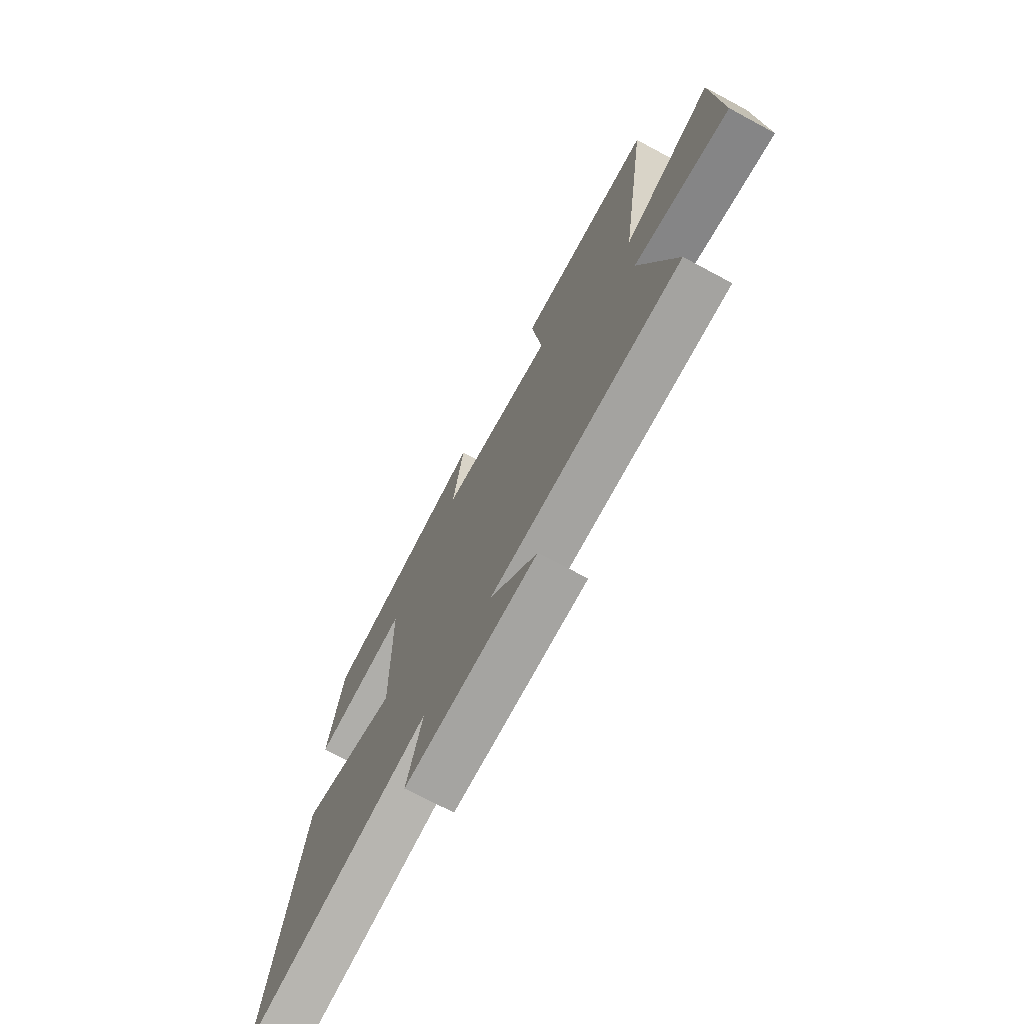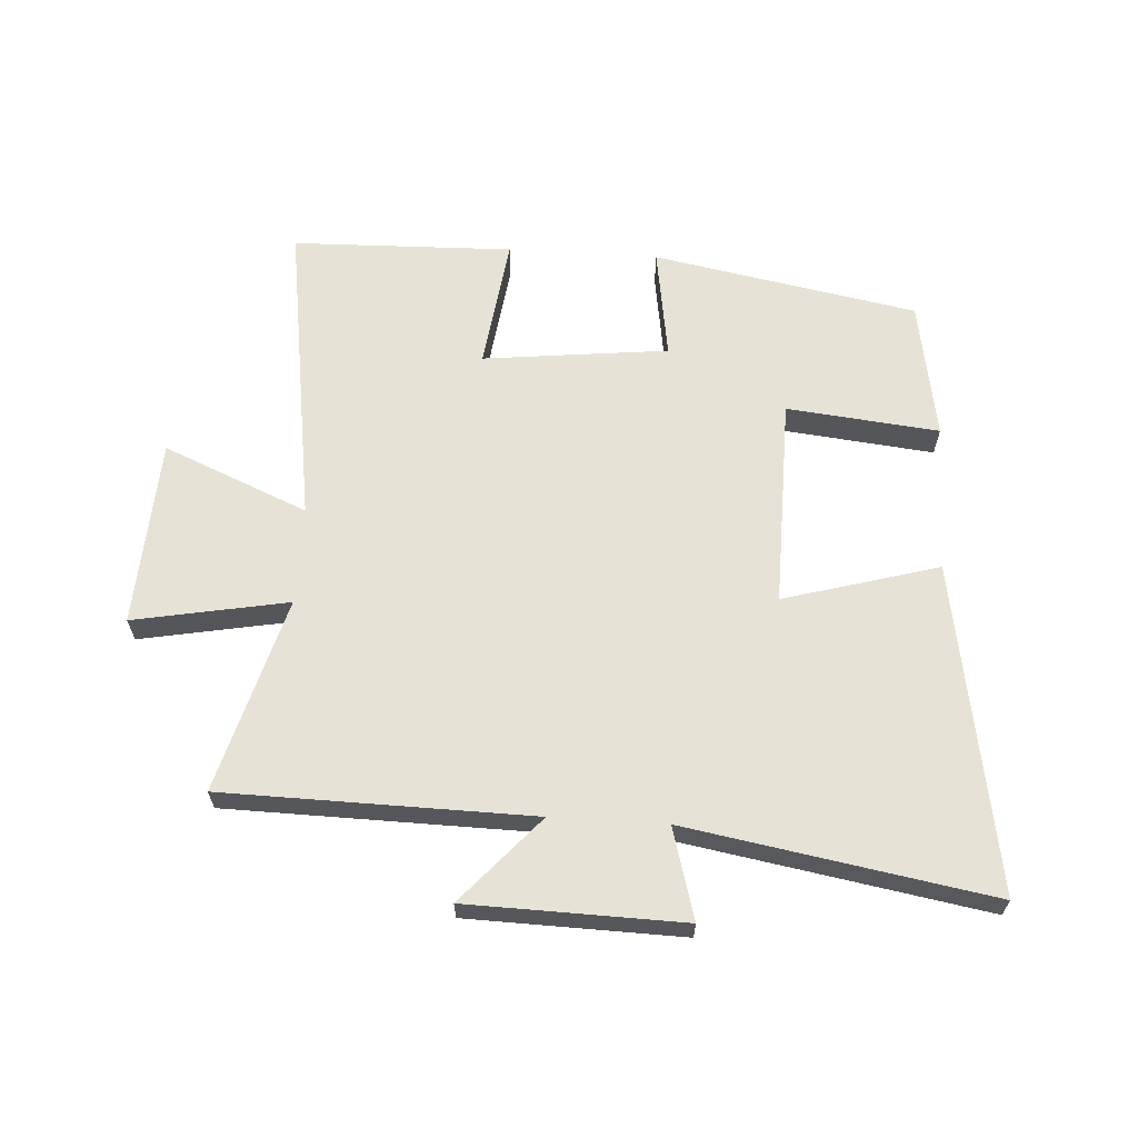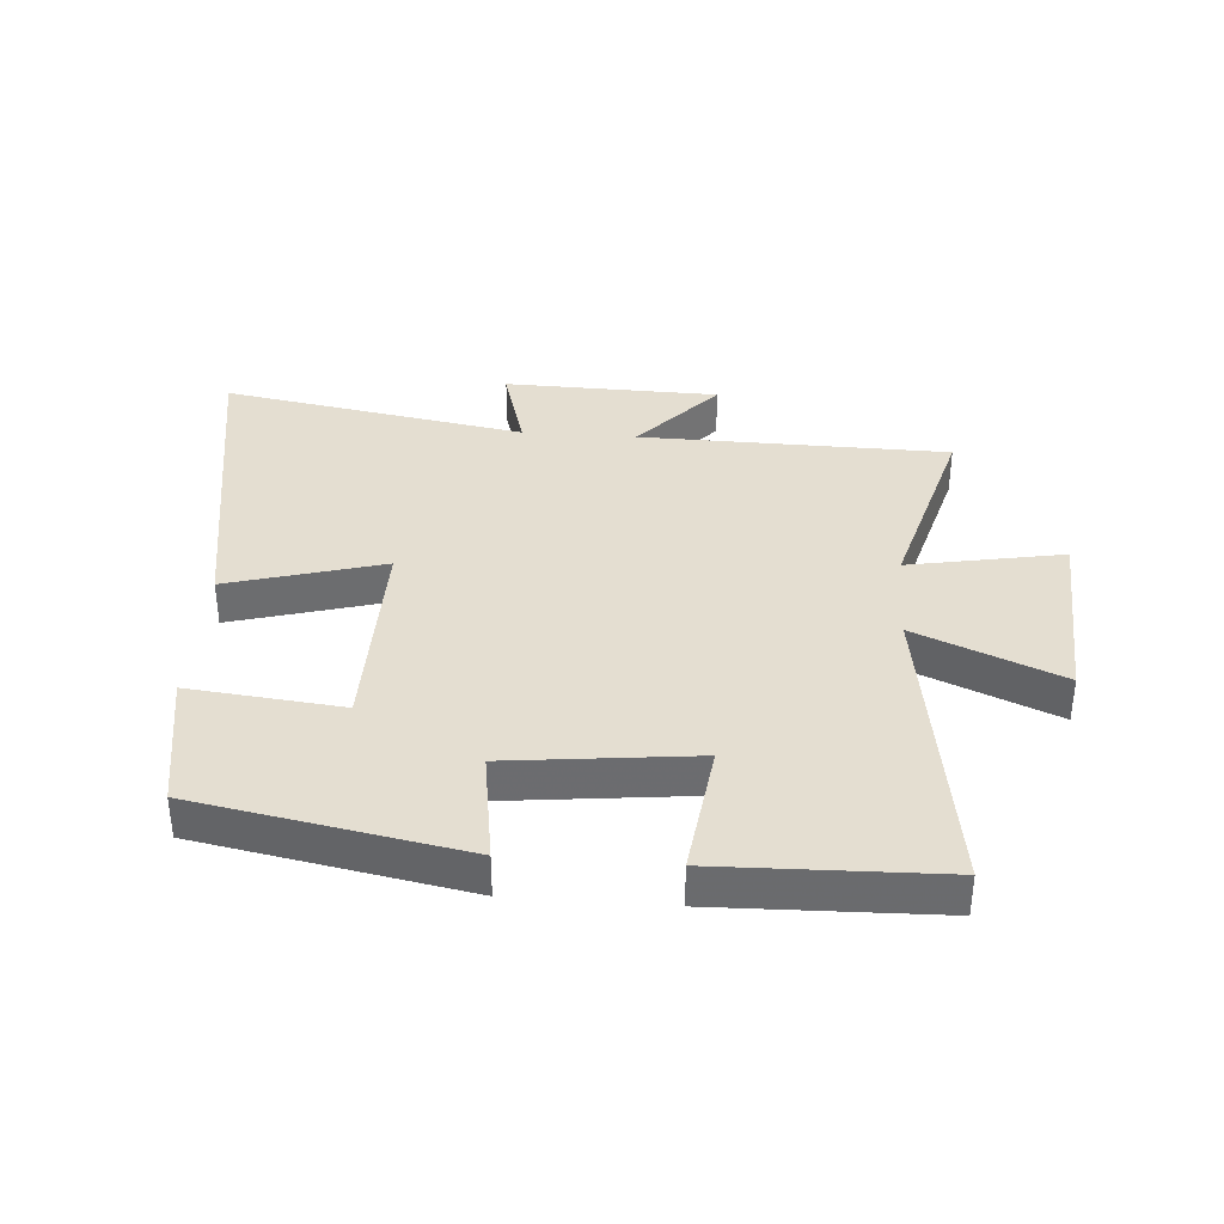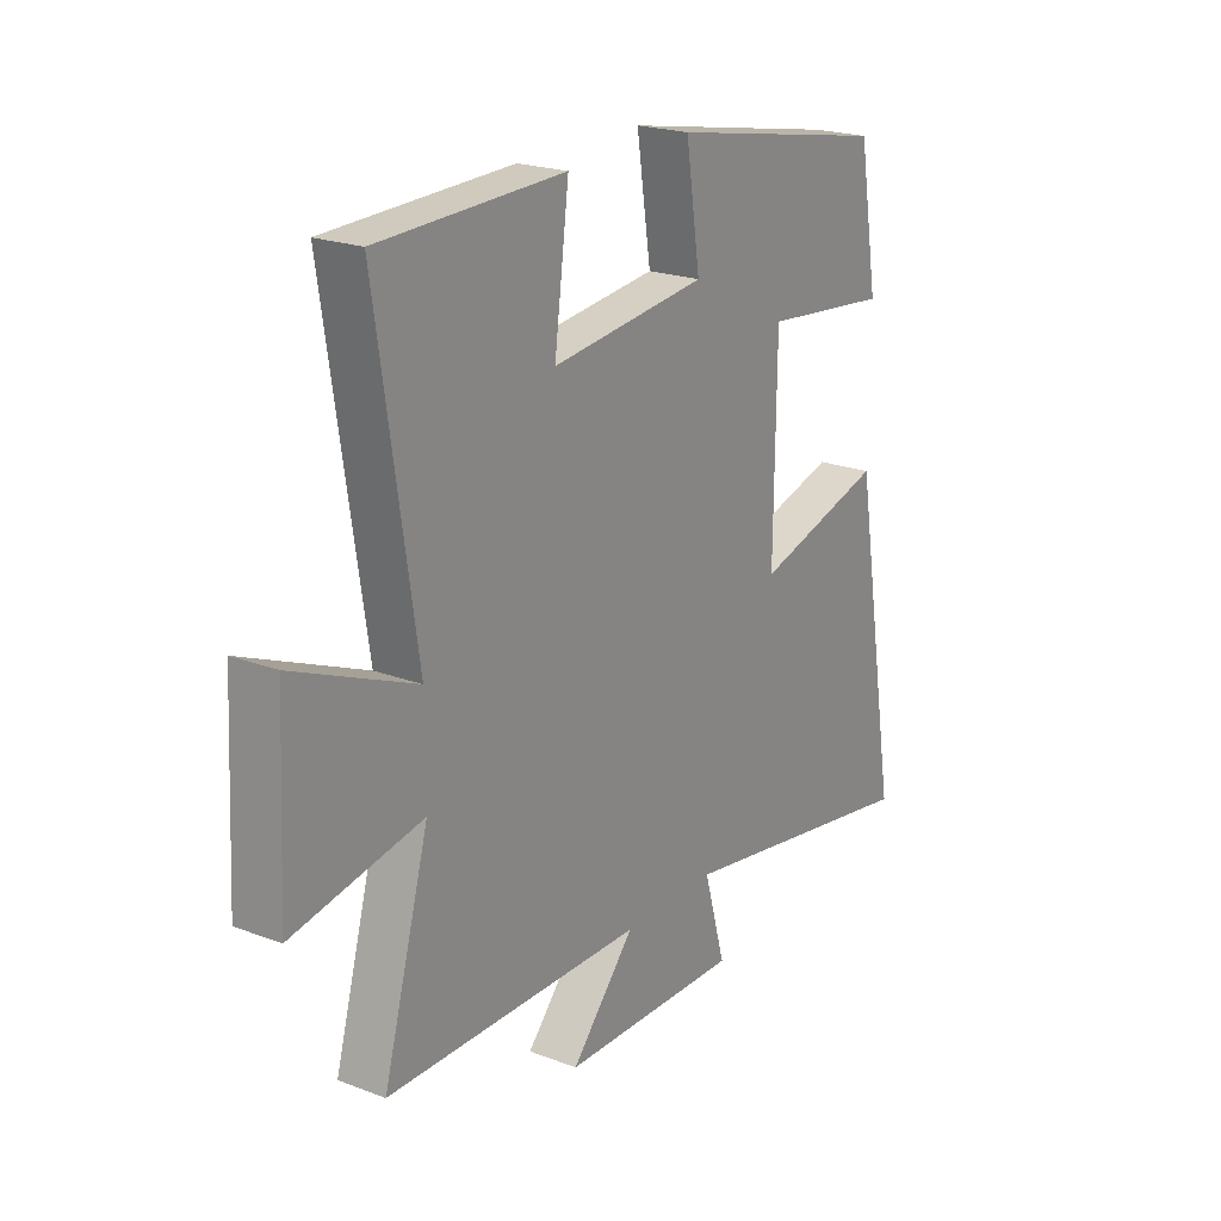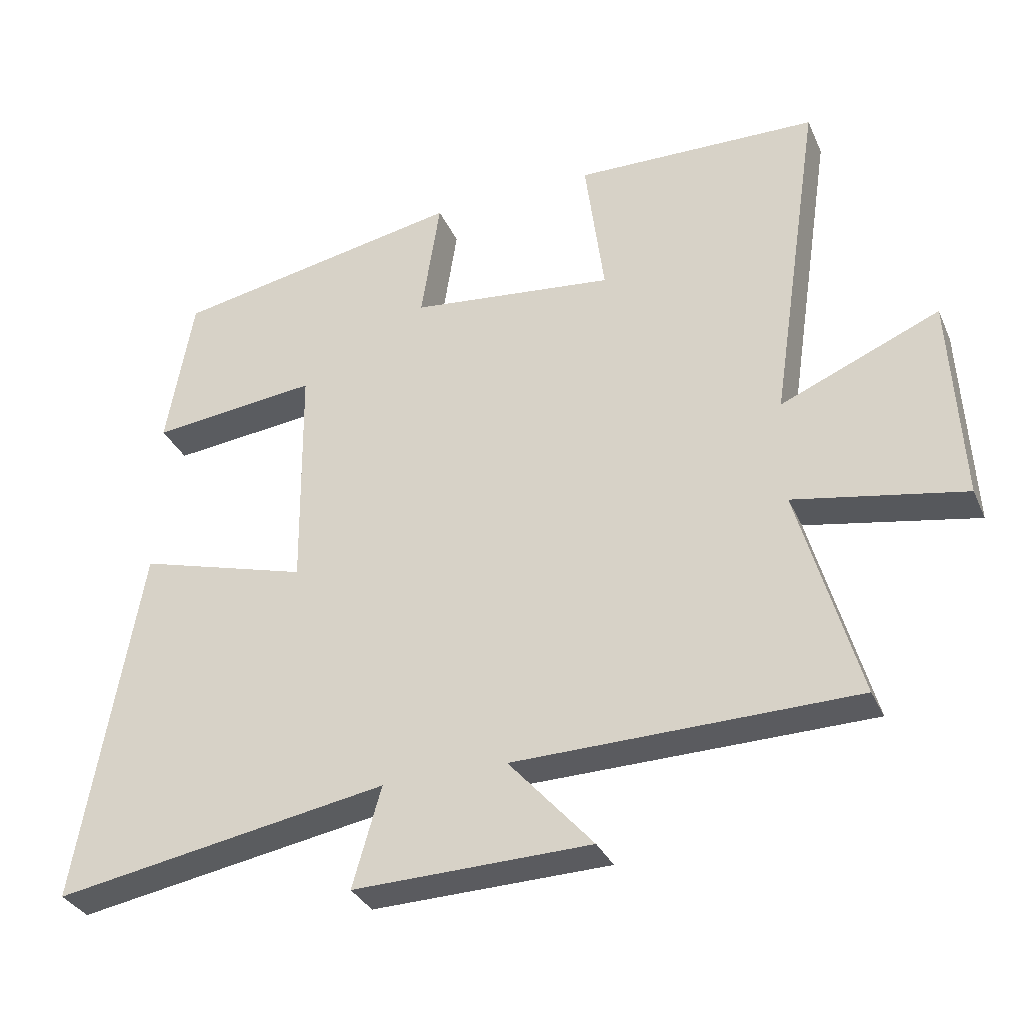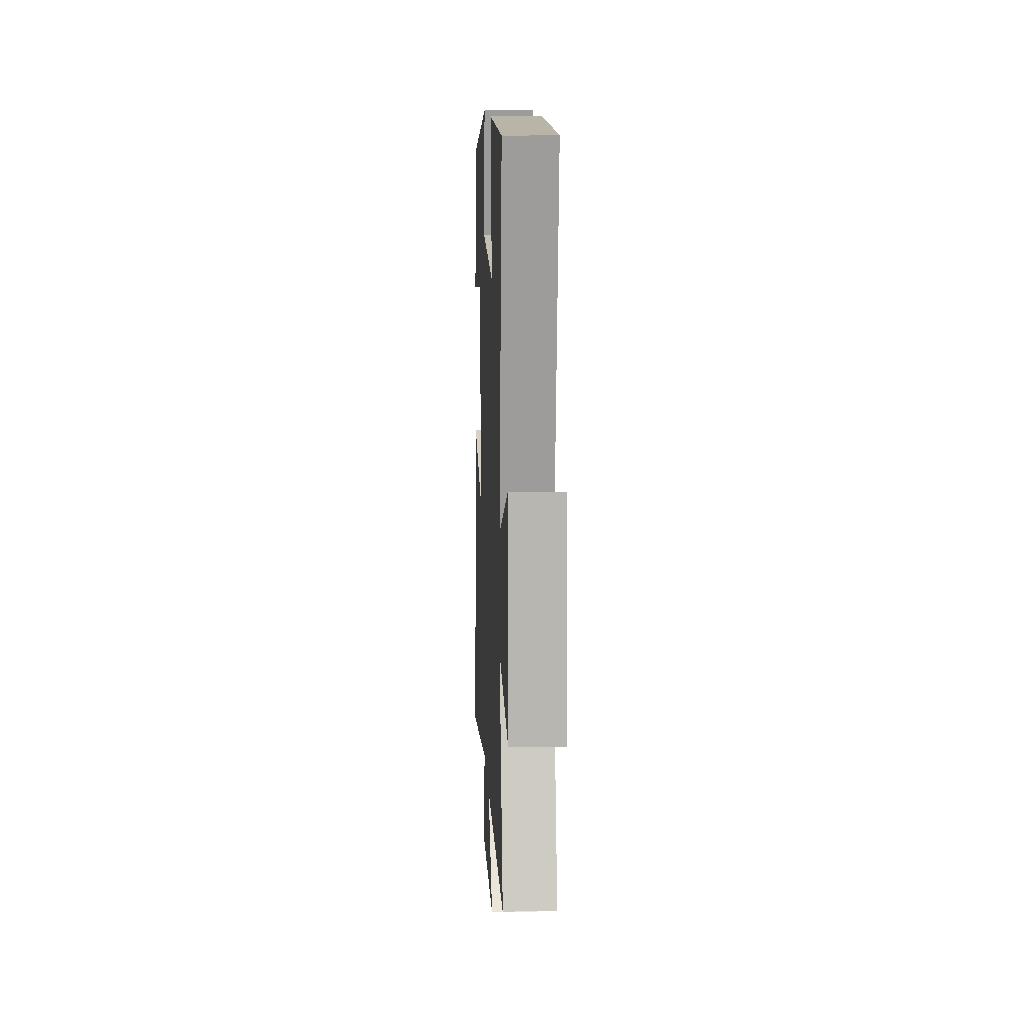
<metadata>
{"format":"obj","ext":"obj","renderer":"f3d","projection":"perspective","resolution":1024,"background":"white","views":[{"elev":-72.0,"azim":61.8,"up":"+Z"},{"elev":63.5,"azim":-176.4,"up":"+Y"},{"elev":36.4,"azim":4.3,"up":"+Y"},{"elev":21.6,"azim":123.8,"up":"+Z"},{"elev":-33.0,"azim":21.5,"up":"+Z"},{"elev":11.6,"azim":87.4,"up":"+Z"}]}
</metadata>
<code>
v -0.591 0.07 -0.585
v -0.5 0.07 -0.051
v -0.248 0.07 -0.123
v -0.252 0.07 0.219
v -0.5 0.07 0.193
v -0.461 0.07 0.42
v -0.03 0.07 0.5
v -0.058 0.07 0.317
v 0.244 0.07 0.283
v 0.216 0.07 0.5
v 0.576 0.07 0.49
v 0.5 0.07 -0.015
v 0.735 0.07 0.084
v 0.751 0.07 -0.222
v 0.5 0.07 -0.175
v 0.589 0.07 -0.492
v 0.087 0.07 -0.5
v 0.211 0.07 -0.64
v -0.139 0.07 -0.648
v -0.097 0.07 -0.5
v -0.591 0 -0.585
v -0.5 0 -0.051
v -0.248 0 -0.123
v -0.252 0 0.219
v -0.5 0 0.193
v -0.461 0 0.42
v -0.03 0 0.5
v -0.058 0 0.317
v 0.244 0 0.283
v 0.216 0 0.5
v 0.576 0 0.49
v 0.5 0 -0.015
v 0.735 0 0.084
v 0.751 0 -0.222
v 0.5 0 -0.175
v 0.589 0 -0.492
v 0.087 0 -0.5
v 0.211 0 -0.64
v -0.139 0 -0.648
v -0.097 0 -0.5
f 17 18 19 20
f 15 16 17 20
f 15 20 1
f 12 13 14 15
f 12 15 1
f 9 10 11 12
f 8 9 12
f 6 7 8
f 5 6 8
f 4 5 8
f 3 4 8 12
f 1 2 3
f 1 3 12
f 40 39 38 37
f 40 37 36 35
f 21 40 35
f 35 34 33 32
f 21 35 32
f 32 31 30 29
f 32 29 28
f 28 27 26
f 28 26 25
f 28 25 24
f 32 28 24 23
f 23 22 21
f 32 23 21
f 1 21 22 2
f 2 22 23 3
f 3 23 24 4
f 4 24 25 5
f 5 25 26 6
f 6 26 27 7
f 7 27 28 8
f 8 28 29 9
f 9 29 30 10
f 10 30 31 11
f 11 31 32 12
f 12 32 33 13
f 13 33 34 14
f 14 34 35 15
f 15 35 36 16
f 16 36 37 17
f 17 37 38 18
f 18 38 39 19
f 19 39 40 20
f 20 40 21 1

</code>
